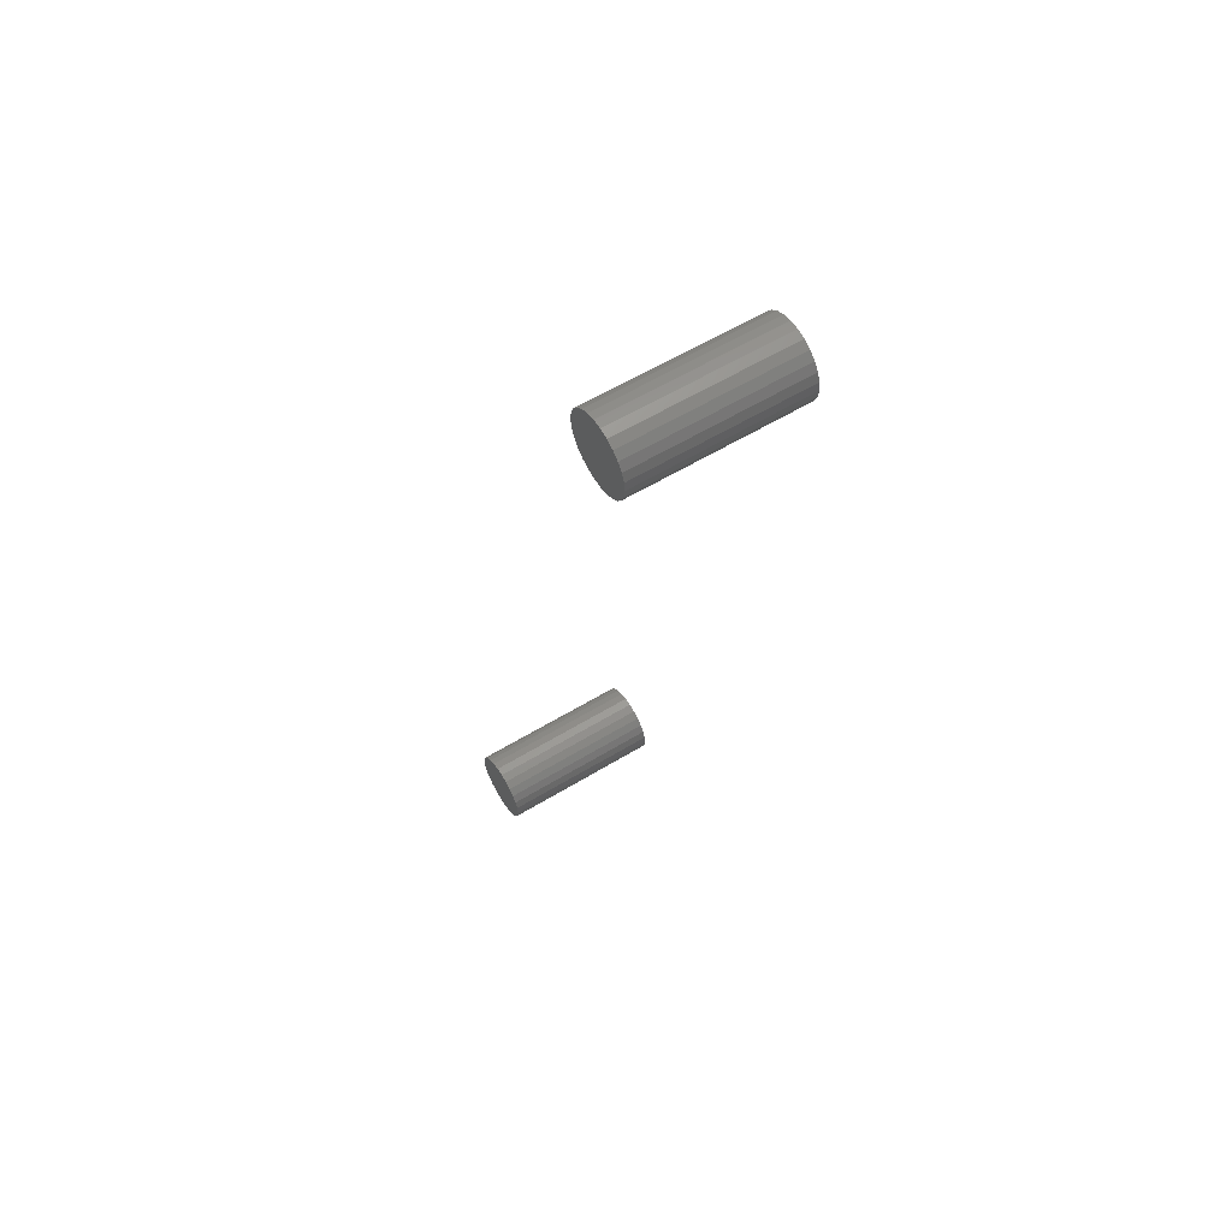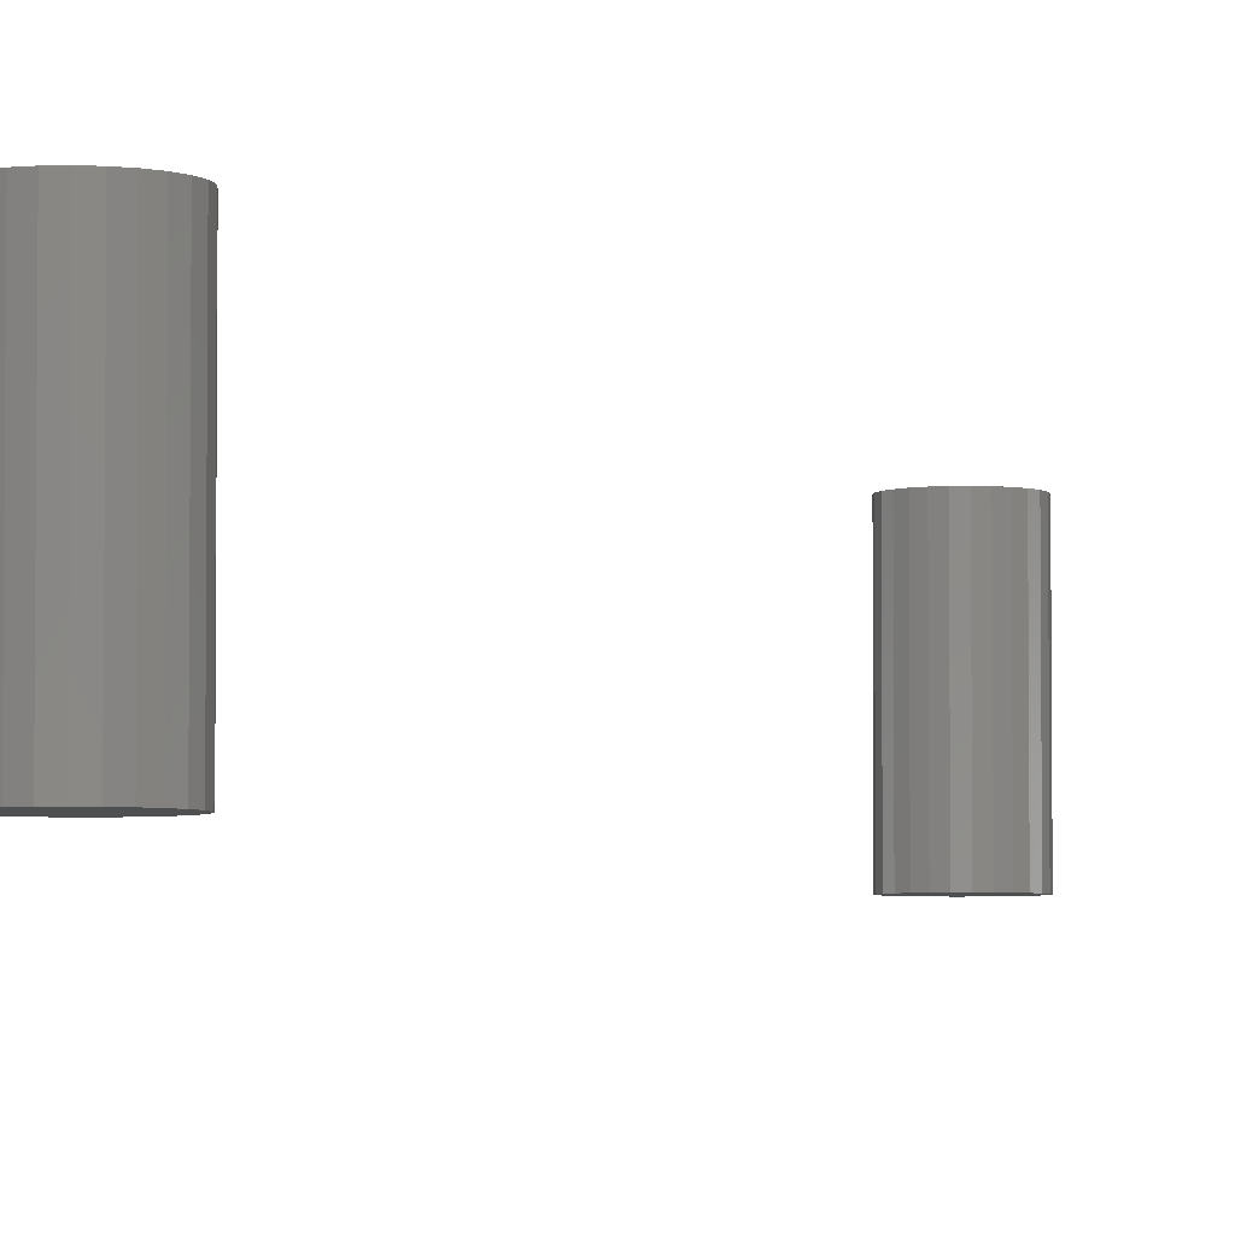
<metadata>
{"format":"stl","ext":"stl","renderer":"f3d","projection":"perspective","resolution":1024,"background":"white","views":[{"elev":59.2,"azim":58.1,"up":"+Y"},{"elev":-4.1,"azim":-175.6,"up":"+Z"}]}
</metadata>
<code>
# stl→obj: 104 verts, 200 faces
v 0.2338 0.9896 0
v 0.235 0.98 0.18
v 0.235 0.98 0
v 0.2338 0.9896 0.18
v 0.2304 0.9986 0
v 0.2304 0.9986 0.18
v 0.2249 1.007 0
v 0.2249 1.007 0.18
v 0.2177 1.013 0
v 0.2177 1.013 0.18
v 0.2092 1.017 0
v 0.2092 1.017 0.18
v 0.1998 1.02 0
v 0.1998 1.02 0.18
v 0.1902 1.02 0
v 0.1902 1.02 0.18
v 0.1808 1.017 0
v 0.1808 1.017 0.18
v 0.1723 1.013 0
v 0.1723 1.013 0.18
v 0.1651 1.007 0
v 0.1651 1.007 0.18
v 0.1596 0.9986 0
v 0.1596 0.9986 0.18
v 0.1562 0.9896 0
v 0.1562 0.9896 0.18
v 0.155 0.98 0
v 0.155 0.98 0.18
v 0.1562 0.9704 0.18
v 0.1562 0.9704 0
v 0.1596 0.9614 0
v 0.1596 0.9614 0.18
v 0.1651 0.9535 0
v 0.1651 0.9535 0.18
v 0.1723 0.9471 0.18
v 0.1723 0.9471 0
v 0.1808 0.9426 0.18
v 0.1808 0.9426 0
v 0.1902 0.9403 0
v 0.1902 0.9403 0.18
v 0.1998 0.9403 0
v 0.1998 0.9403 0.18
v 0.2092 0.9426 0
v 0.2092 0.9426 0.18
v 0.2177 0.9471 0.18
v 0.2177 0.9471 0
v 0.2249 0.9535 0.18
v 0.2249 0.9535 0
v 0.2304 0.9614 0
v 0.2304 0.9614 0.18
v 0.2338 0.9704 0
v 0.2338 0.9704 0.18
v -0.001162 0.009573 0
v 0 0 0.18
v 0 0 0
v -0.001162 0.009573 0.18
v -0.004582 0.01859 0
v -0.004582 0.01859 0.18
v -0.01006 0.02652 0
v -0.01006 0.02652 0.18
v -0.01728 0.03292 0
v -0.01728 0.03292 0.18
v -0.02582 0.0374 0
v -0.02582 0.0374 0.18
v -0.03518 0.03971 0
v -0.03518 0.03971 0.18
v -0.04482 0.03971 0
v -0.04482 0.03971 0.18
v -0.05418 0.0374 0
v -0.05418 0.0374 0.18
v -0.06272 0.03292 0
v -0.06272 0.03292 0.18
v -0.06994 0.02652 0
v -0.06994 0.02652 0.18
v -0.07542 0.01859 0
v -0.07542 0.01859 0.18
v -0.07884 0.009573 0
v -0.07884 0.009573 0.18
v -0.08 4.043e-17 0
v -0.08 4.043e-17 0.18
v -0.07884 -0.009573 0.18
v -0.07884 -0.009573 0
v -0.07542 -0.01859 0
v -0.07542 -0.01859 0.18
v -0.06994 -0.02652 0
v -0.06994 -0.02652 0.18
v -0.06272 -0.03292 0.18
v -0.06272 -0.03292 0
v -0.05418 -0.0374 0.18
v -0.05418 -0.0374 0
v -0.04482 -0.03971 0
v -0.04482 -0.03971 0.18
v -0.03518 -0.03971 0
v -0.03518 -0.03971 0.18
v -0.02582 -0.0374 0
v -0.02582 -0.0374 0.18
v -0.01728 -0.03292 0.18
v -0.01728 -0.03292 0
v -0.01006 -0.02652 0.18
v -0.01006 -0.02652 0
v -0.004582 -0.01859 0
v -0.004582 -0.01859 0.18
v -0.001162 -0.009573 0
v -0.001162 -0.009573 0.18
f 1 2 3
f 1 4 2
f 5 6 4
f 5 4 1
f 7 8 6
f 7 6 5
f 9 10 8
f 9 8 7
f 11 12 10
f 11 10 9
f 13 14 12
f 13 12 11
f 15 16 14
f 15 14 13
f 17 18 16
f 17 16 15
f 19 20 18
f 19 18 17
f 21 22 20
f 21 20 19
f 23 22 21
f 23 24 22
f 25 24 23
f 25 26 24
f 27 26 25
f 27 28 26
f 27 29 28
f 30 29 27
f 31 32 29
f 31 29 30
f 33 34 32
f 33 32 31
f 33 35 34
f 36 37 35
f 36 35 33
f 38 37 36
f 39 40 37
f 39 37 38
f 41 42 40
f 41 40 39
f 43 44 42
f 43 45 44
f 43 42 41
f 46 47 45
f 46 45 43
f 48 47 46
f 49 50 47
f 49 47 48
f 51 52 50
f 51 50 49
f 3 2 52
f 3 52 51
f 7 1 3
f 7 5 1
f 7 11 9
f 7 13 11
f 7 15 13
f 7 17 15
f 7 19 17
f 7 21 19
f 7 23 21
f 7 25 23
f 7 27 25
f 7 30 27
f 7 31 30
f 7 33 31
f 7 36 33
f 7 38 36
f 7 39 38
f 7 41 39
f 7 43 41
f 7 46 43
f 7 48 46
f 7 49 48
f 7 51 49
f 7 3 51
f 8 2 4
f 8 4 6
f 8 10 12
f 8 12 14
f 8 14 16
f 8 16 18
f 8 18 20
f 8 20 22
f 8 22 24
f 8 24 26
f 8 26 28
f 8 28 29
f 8 29 32
f 8 32 34
f 8 34 35
f 8 35 37
f 8 37 40
f 8 40 42
f 8 42 44
f 8 44 45
f 8 45 47
f 8 47 50
f 8 50 52
f 8 52 2
f 53 54 55
f 53 56 54
f 57 58 56
f 57 56 53
f 59 60 58
f 59 58 57
f 61 62 60
f 61 60 59
f 63 64 62
f 63 62 61
f 65 66 64
f 65 64 63
f 67 68 66
f 67 66 65
f 69 70 68
f 69 68 67
f 71 72 70
f 71 70 69
f 73 74 72
f 73 72 71
f 75 74 73
f 75 76 74
f 77 76 75
f 77 78 76
f 79 78 77
f 79 80 78
f 79 81 80
f 82 81 79
f 83 84 81
f 83 81 82
f 85 86 84
f 85 84 83
f 85 87 86
f 88 89 87
f 88 87 85
f 90 89 88
f 91 92 89
f 91 89 90
f 93 94 92
f 93 92 91
f 95 96 94
f 95 97 96
f 95 94 93
f 98 99 97
f 98 97 95
f 100 99 98
f 101 102 99
f 101 99 100
f 103 104 102
f 103 102 101
f 55 54 104
f 55 104 103
f 59 53 55
f 59 57 53
f 59 63 61
f 59 65 63
f 59 67 65
f 59 69 67
f 59 71 69
f 59 73 71
f 59 75 73
f 59 77 75
f 59 79 77
f 59 82 79
f 59 83 82
f 59 85 83
f 59 88 85
f 59 90 88
f 59 91 90
f 59 93 91
f 59 95 93
f 59 98 95
f 59 100 98
f 59 101 100
f 59 103 101
f 59 55 103
f 60 54 56
f 60 56 58
f 60 62 64
f 60 64 66
f 60 66 68
f 60 68 70
f 60 70 72
f 60 72 74
f 60 74 76
f 60 76 78
f 60 78 80
f 60 80 81
f 60 81 84
f 60 84 86
f 60 86 87
f 60 87 89
f 60 89 92
f 60 92 94
f 60 94 96
f 60 96 97
f 60 97 99
f 60 99 102
f 60 102 104
f 60 104 54

</code>
